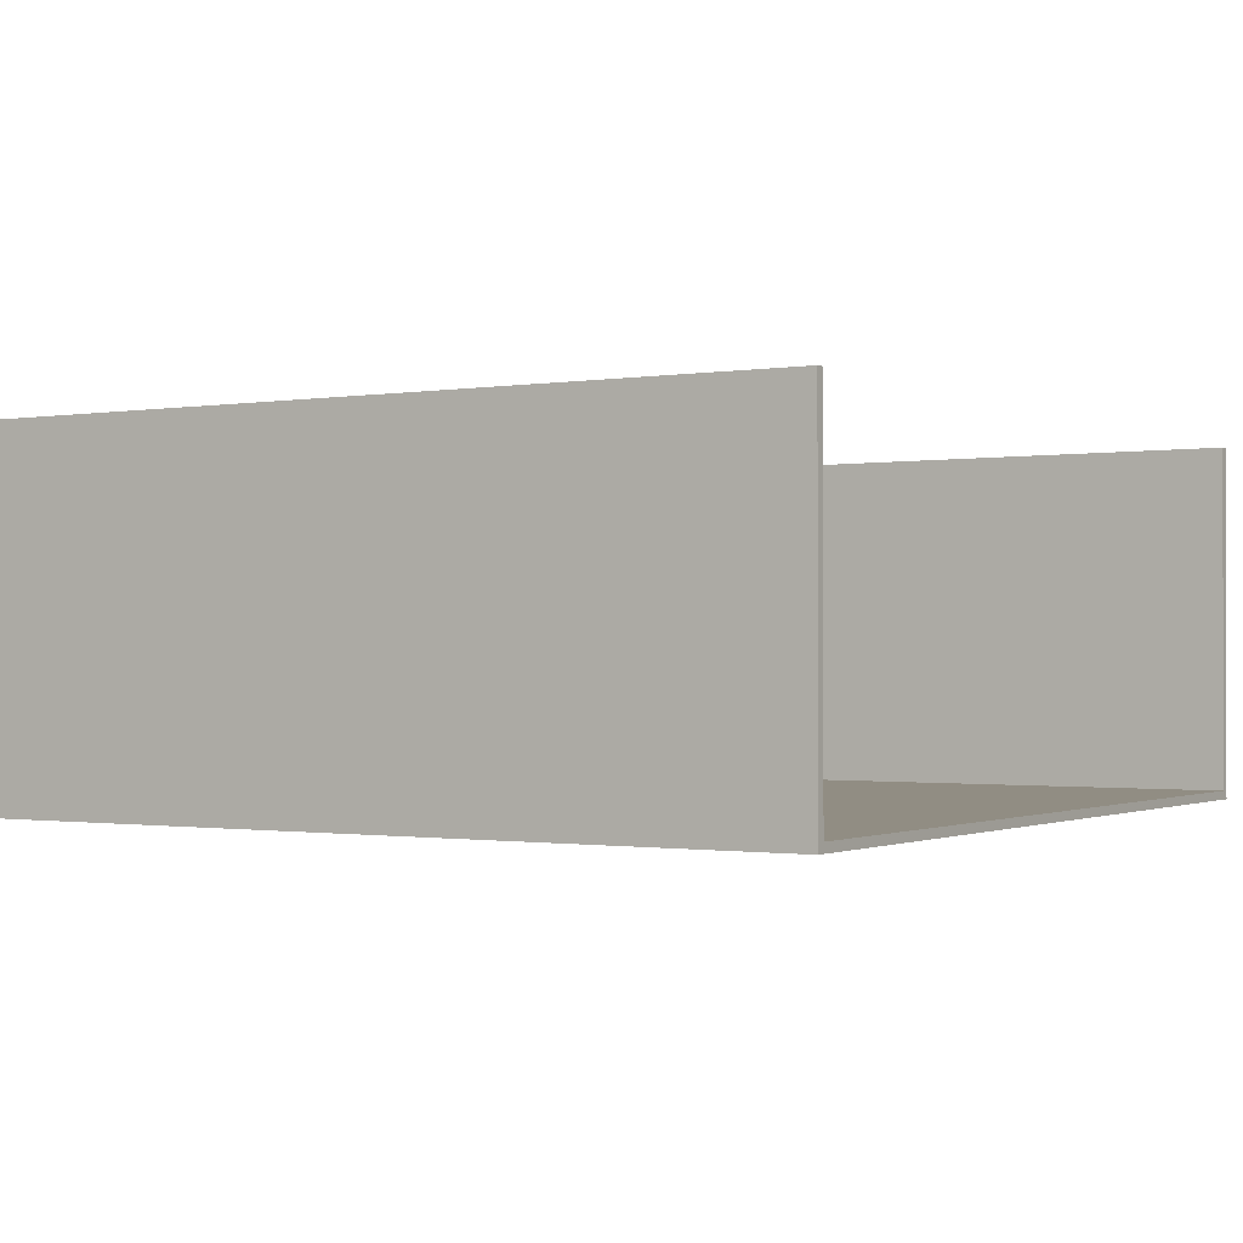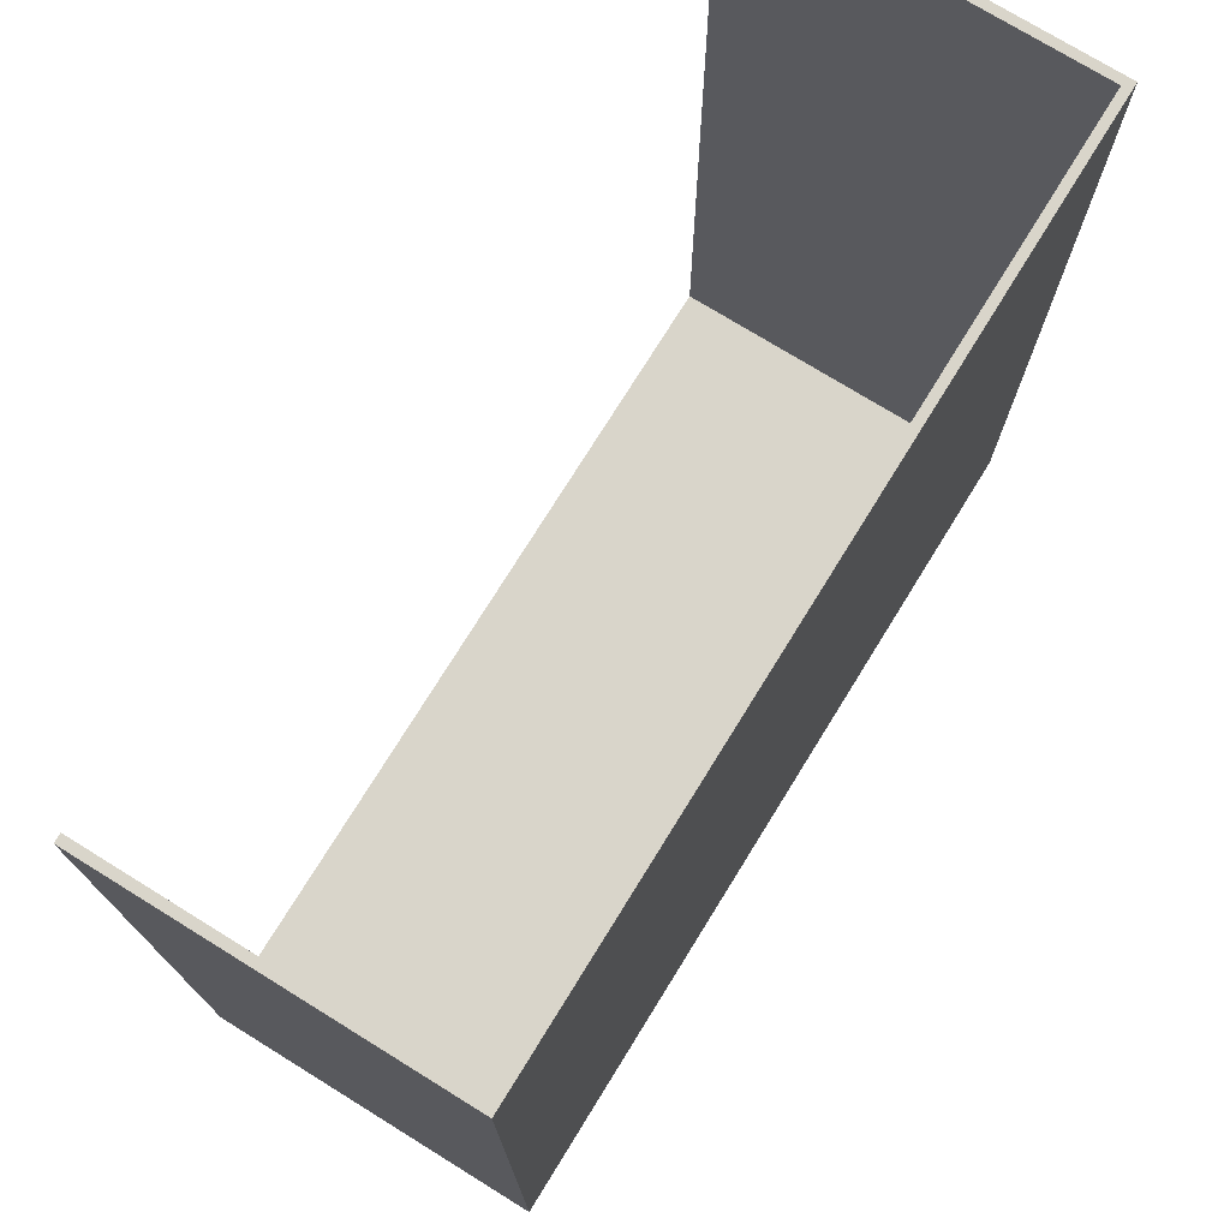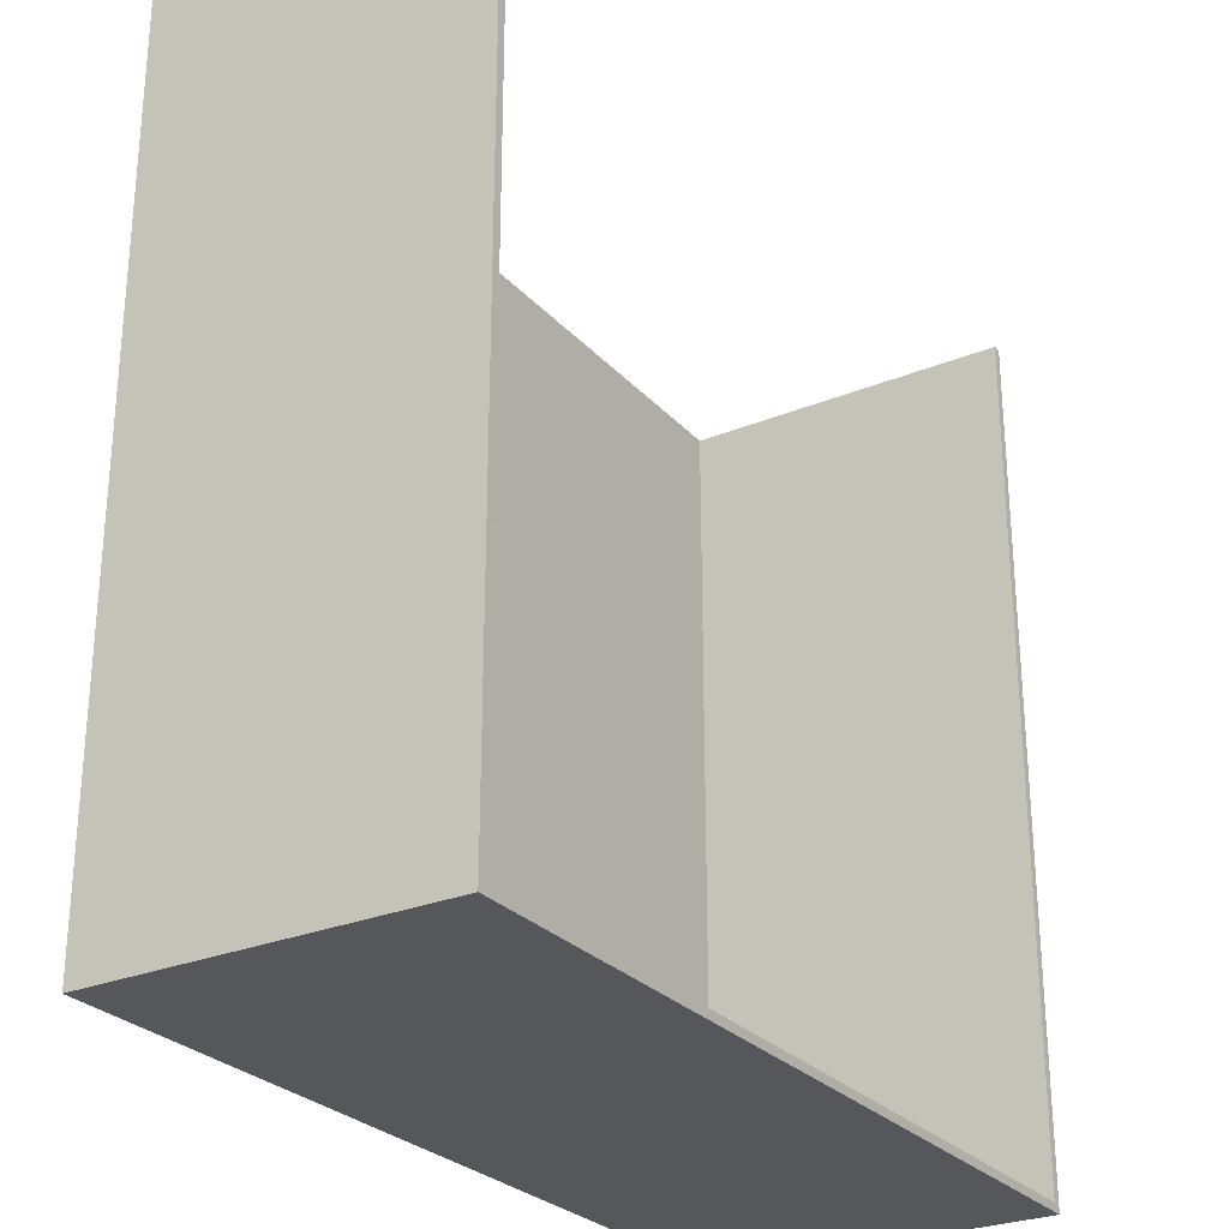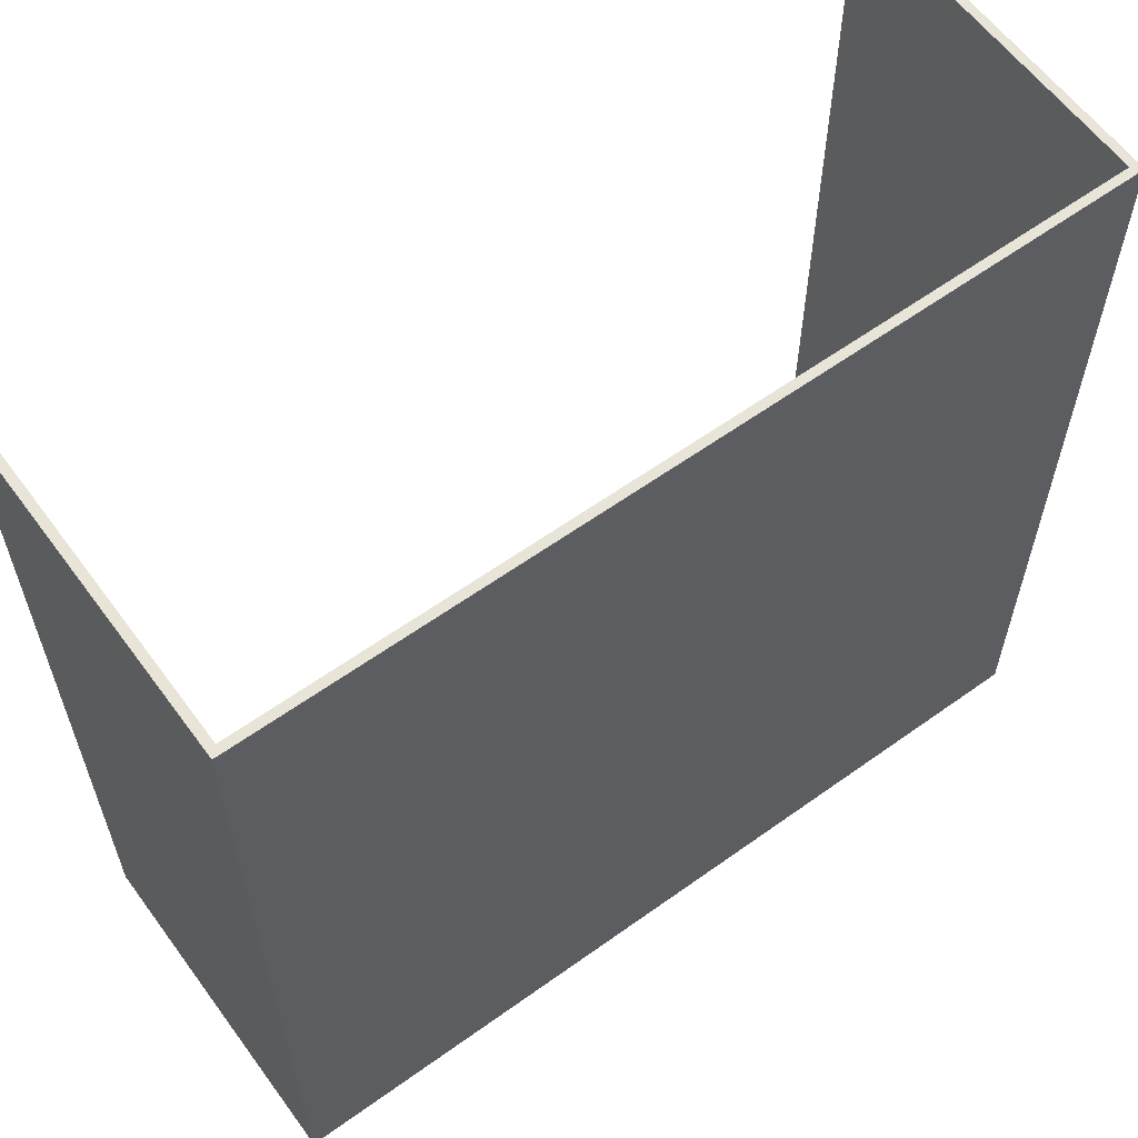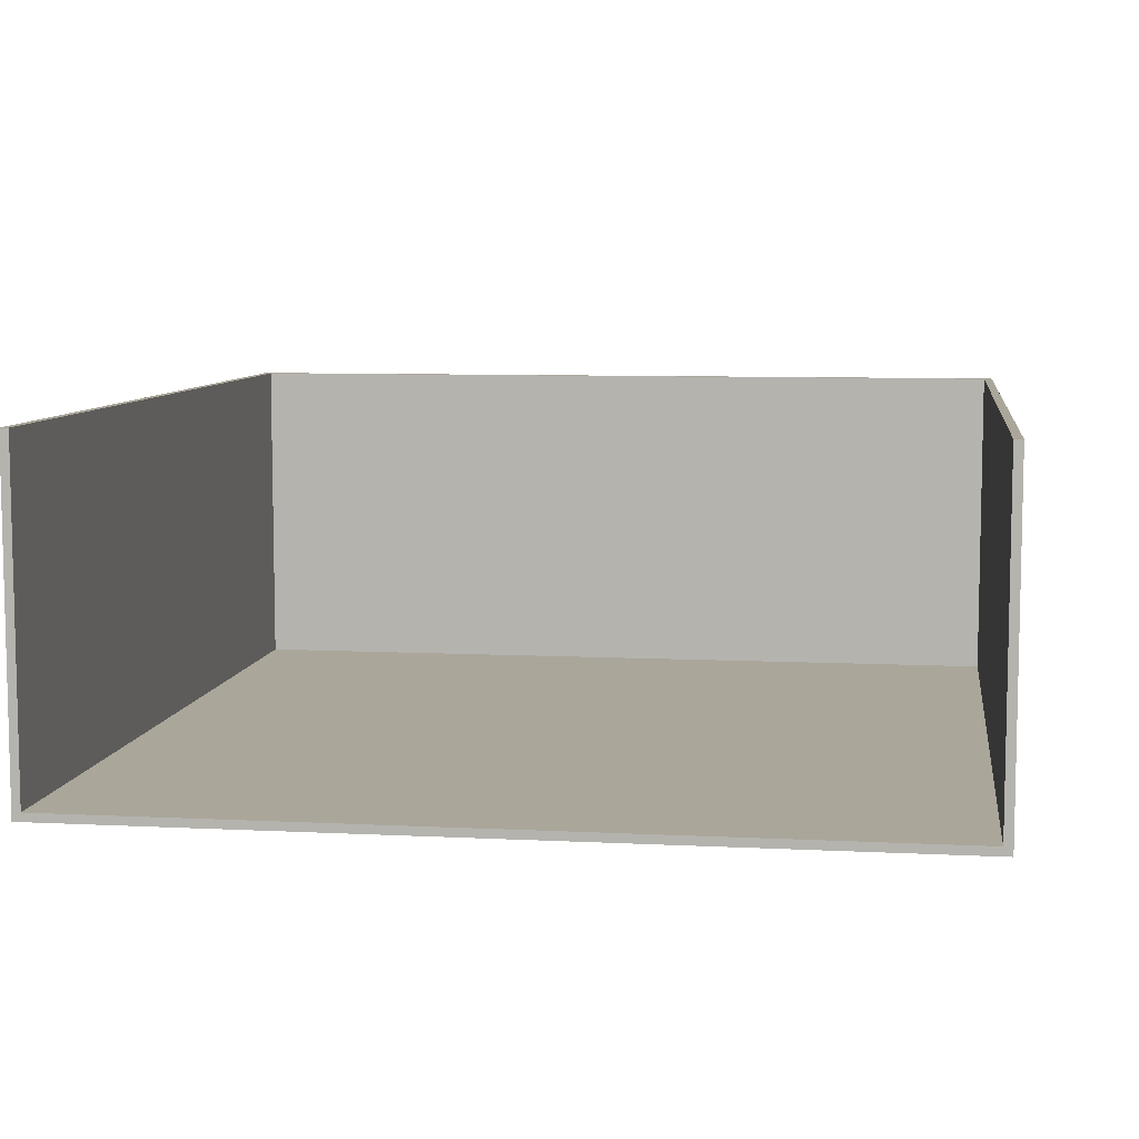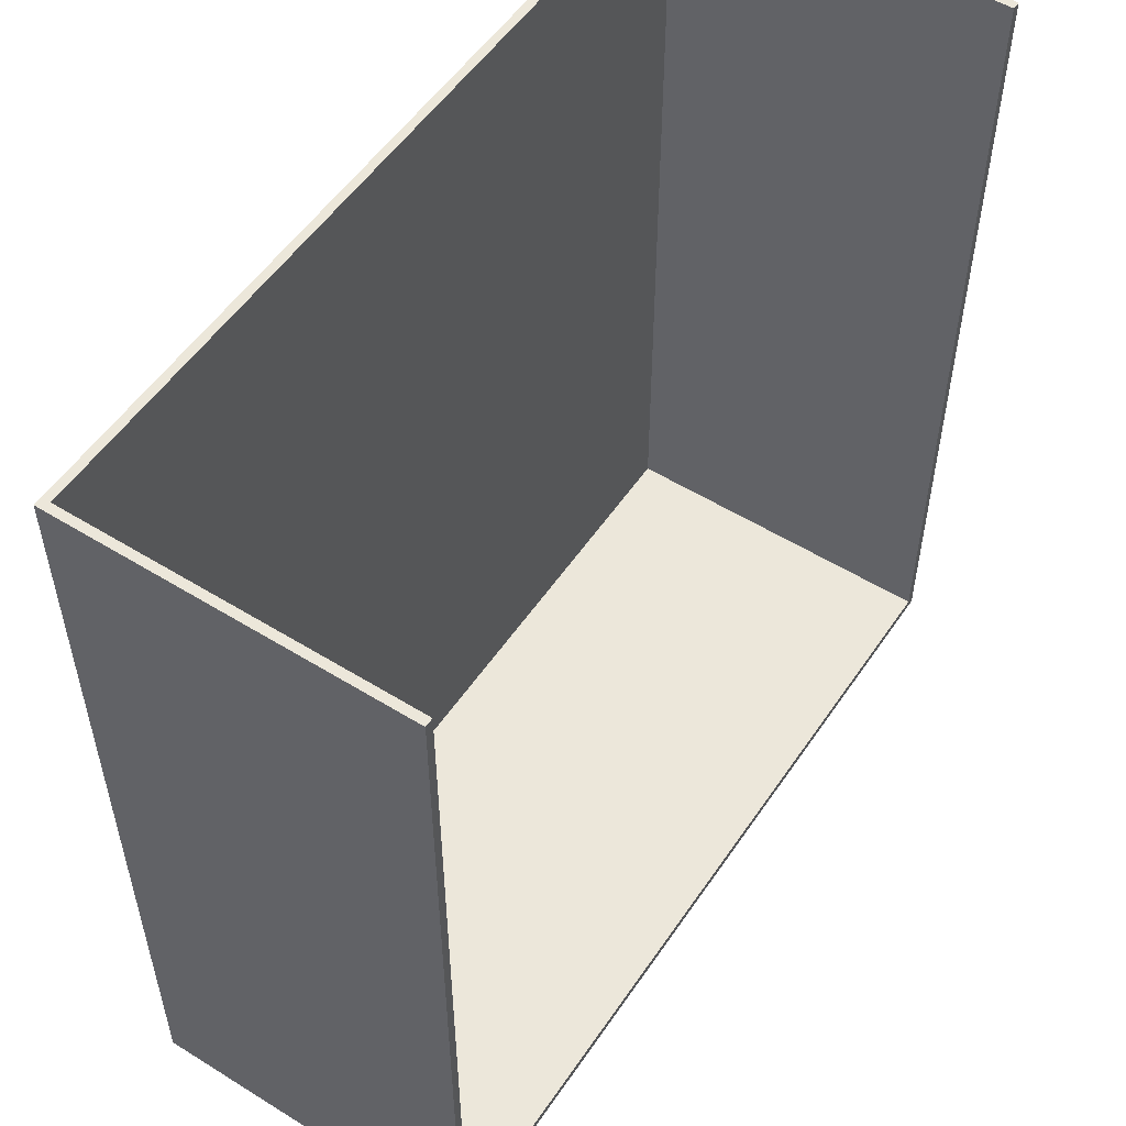
<metadata>
{"format":"obj","ext":"obj","renderer":"f3d","projection":"perspective","resolution":1024,"background":"white","views":[{"elev":-0.8,"azim":-58.1,"up":"+Y"},{"elev":74.6,"azim":-58.3,"up":"+Z"},{"elev":-27.3,"azim":122.4,"up":"+Z"},{"elev":60.6,"azim":-36.2,"up":"+Z"},{"elev":7.8,"azim":8.1,"up":"+Y"},{"elev":53.7,"azim":123.4,"up":"+Z"}]}
</metadata>
<code>
o
v -4.7 0 4.6
v -4.7 0 -5.4
v -4.7 4 4.6
v -4.7 4 -5.4
v 5.2 0.1 4.6
v 5.2 0.1 -5.3
v 5.2 4 4.6
v 5.2 4 -5.3
v -4.6 0.1 4.6
v -4.6 0.1 -5.3
v -4.6 4 4.6
v -4.6 4 -5.3
v 5.3 0 4.6
v 5.3 0 -5.4
v 5.3 4 4.6
v 5.3 4 -5.4
v -4.7 0 4.6
v -4.7 4 4.6
v -4.6 0.1 4.6
v -4.6 4 4.6
v 5.2 0.1 4.6
v 5.2 4 4.6
v 5.3 0 4.6
v 5.3 4 4.6
v -4.6 0.1 -5.3
v -4.6 4 -5.3
v 5.2 0.1 -5.3
v 5.2 4 -5.3
v -4.7 0 -5.4
v -4.7 4 -5.4
v 5.3 0 -5.4
v 5.3 4 -5.4
v -4.7 0 4.6
v 5.3 0 4.6
v -4.7 0 -5.4
v 5.3 0 -5.4
v -4.6 0.1 4.6
v 5.2 0.1 4.6
v -4.6 0.1 -5.3
v 5.2 0.1 -5.3
v -4.7 4 4.6
v -4.6 4 4.6
v 5.2 4 4.6
v 5.3 4 4.6
v -4.6 4 -5.3
v 5.2 4 -5.3
v -4.7 4 -5.4
v 5.3 4 -5.4
f 3 2 1
f 4 2 3
f 7 6 5
f 8 6 7
f 9 10 11
f 11 10 12
f 13 14 15
f 15 14 16
f 19 18 17
f 20 18 19
f 21 19 17
f 23 21 17
f 23 22 21
f 24 22 23
f 27 26 25
f 28 26 27
f 29 30 31
f 31 30 32
f 35 34 33
f 36 34 35
f 37 38 39
f 39 38 40
f 41 42 45
f 43 44 46
f 41 45 47
f 45 46 47
f 46 44 48
f 47 46 48

</code>
